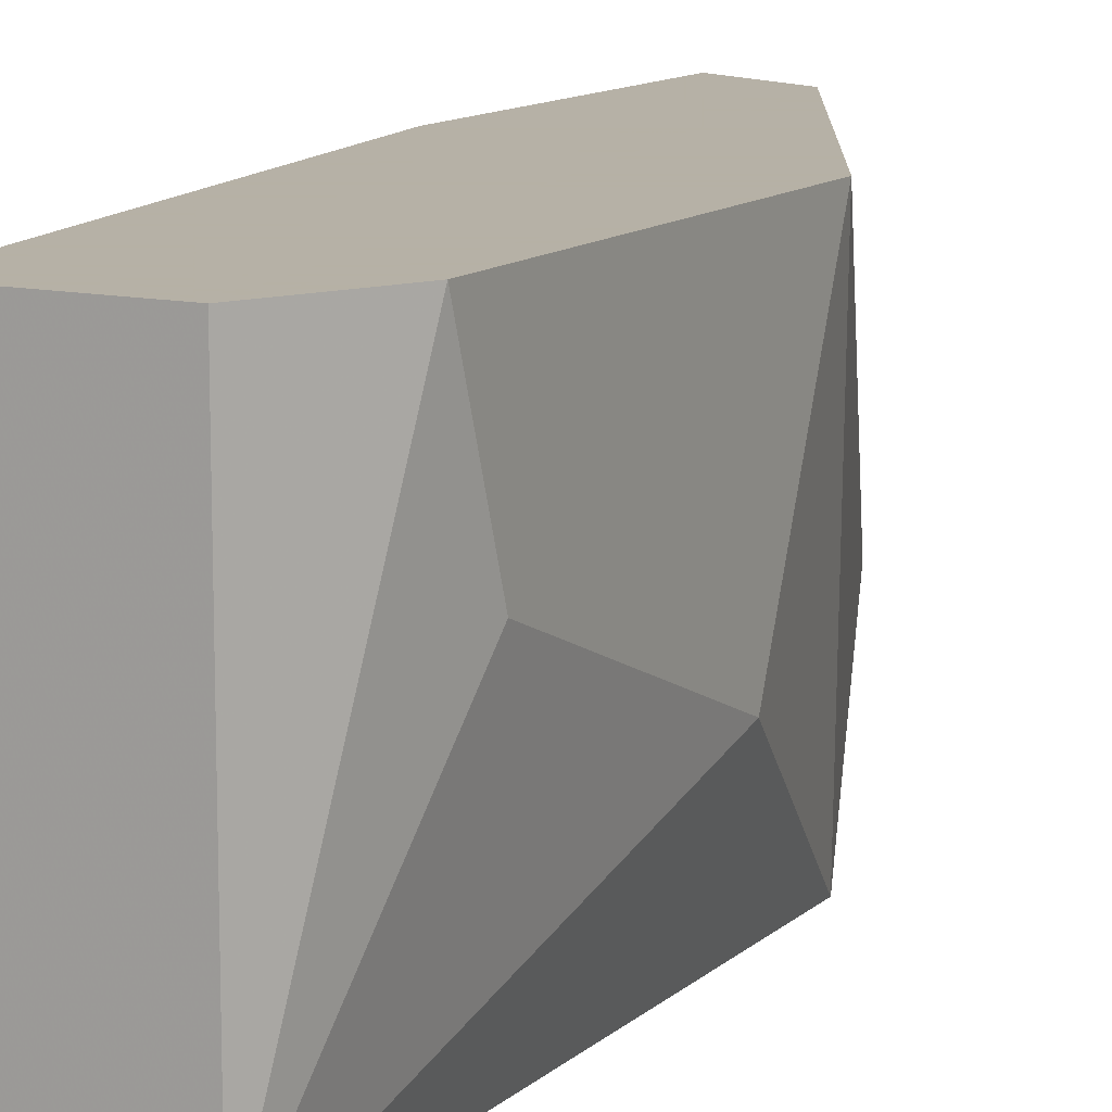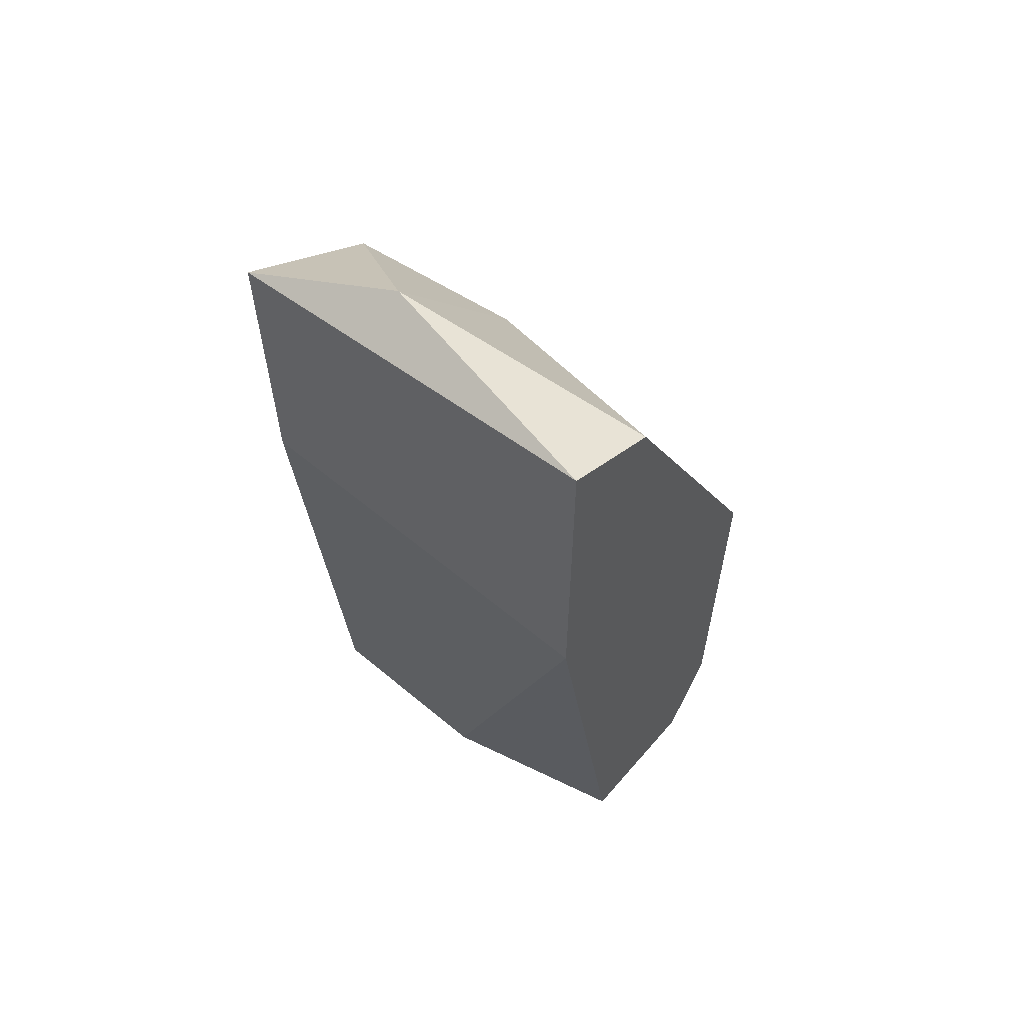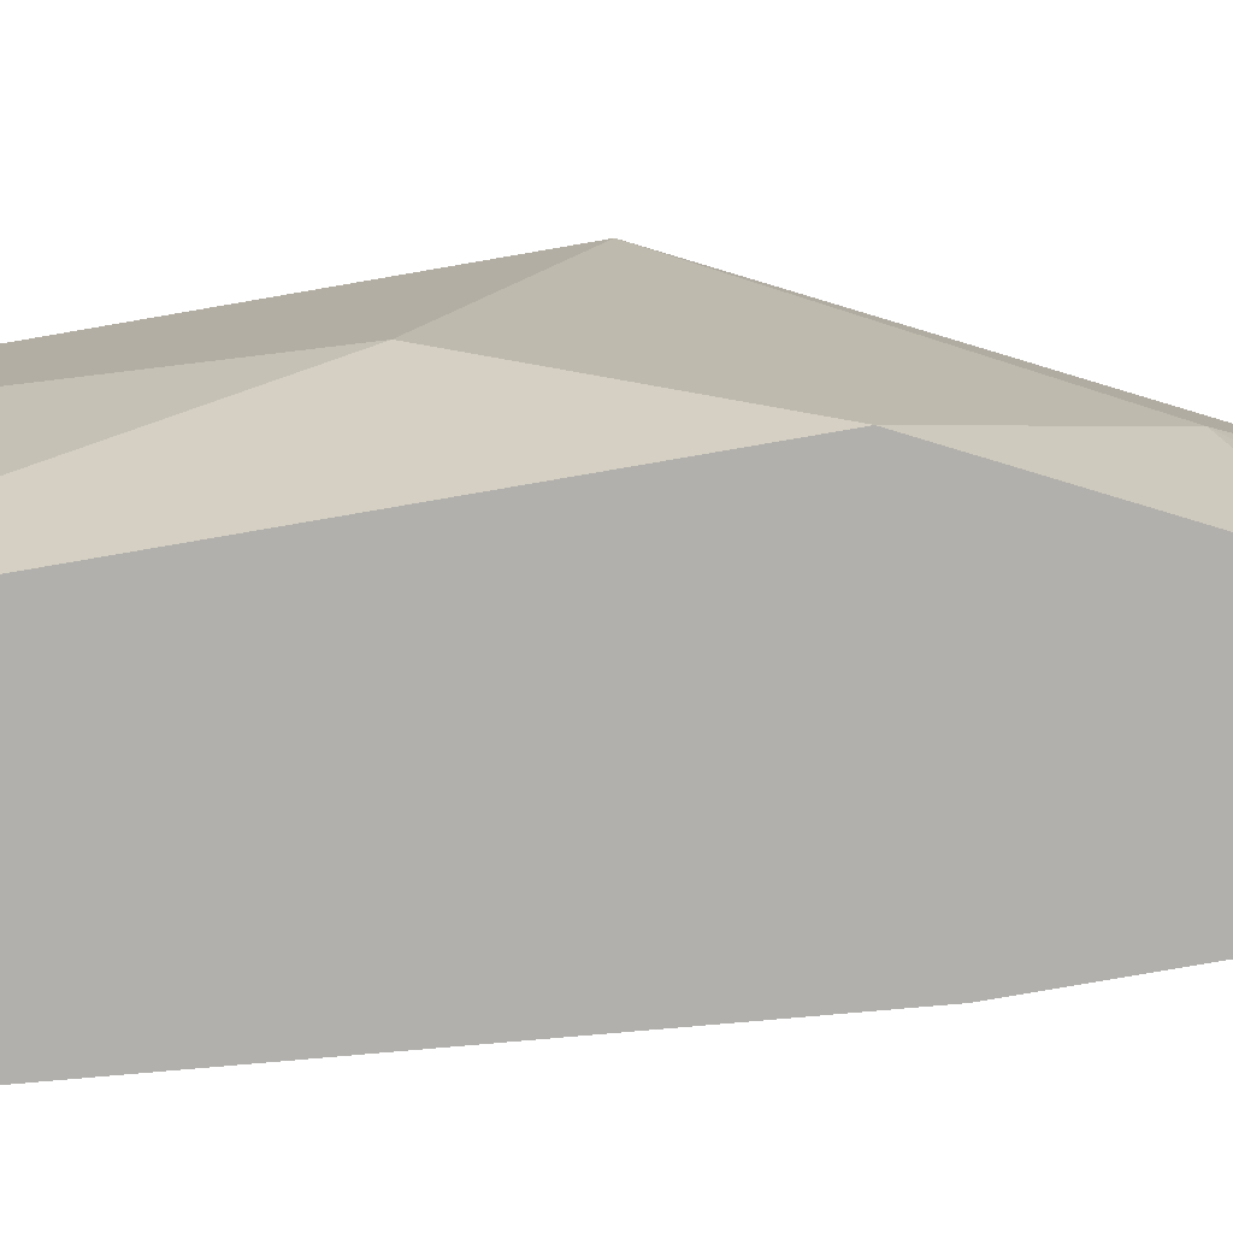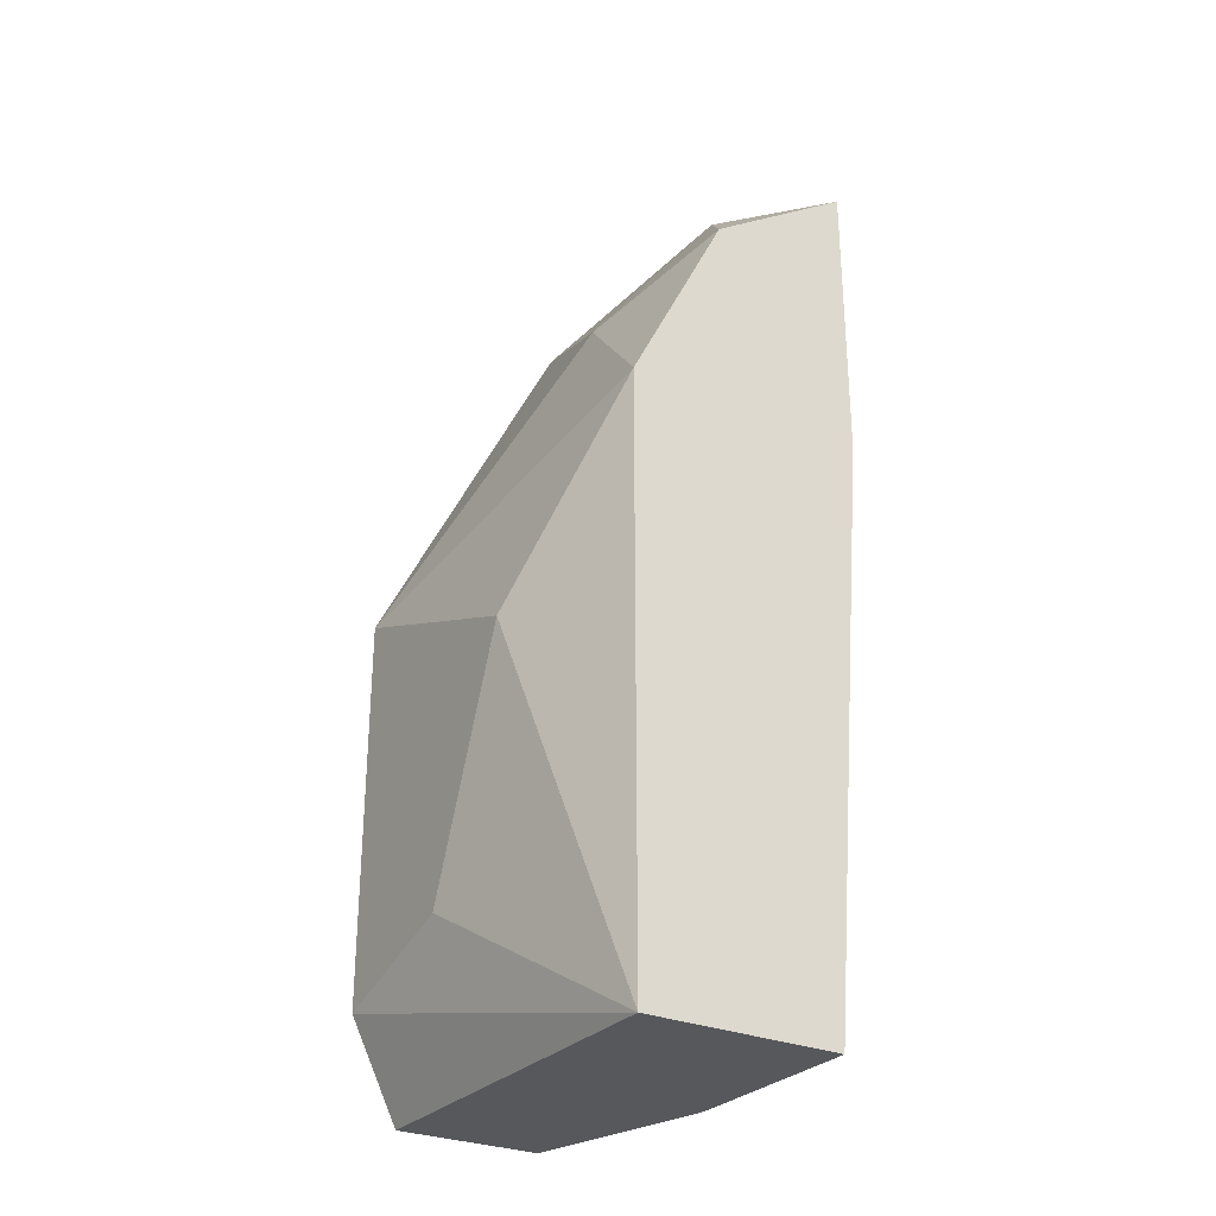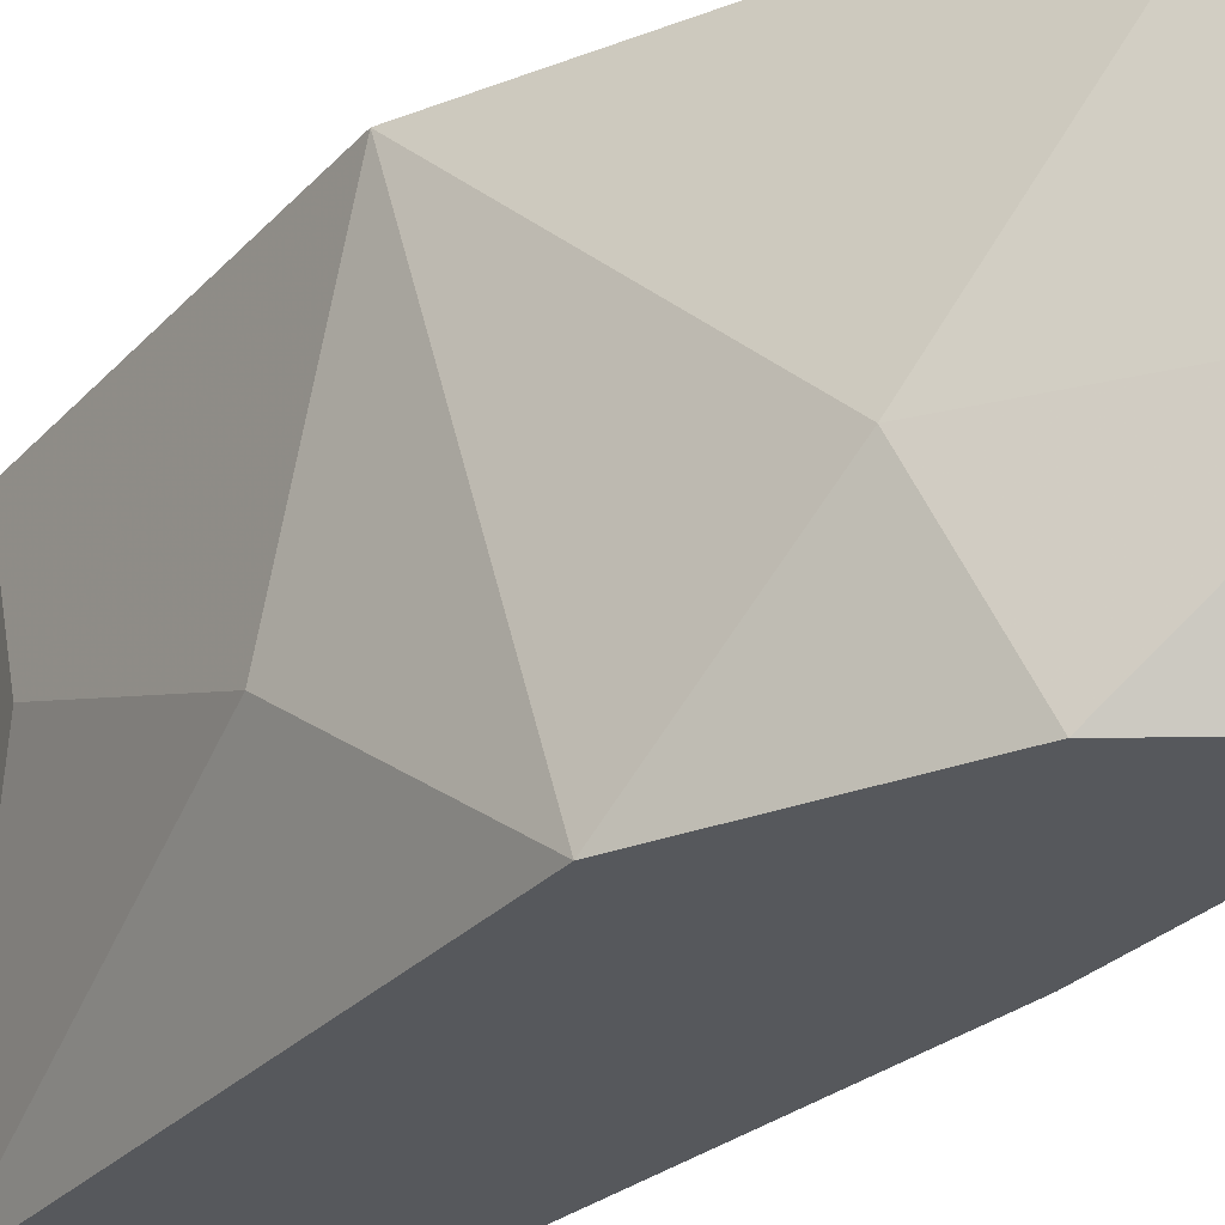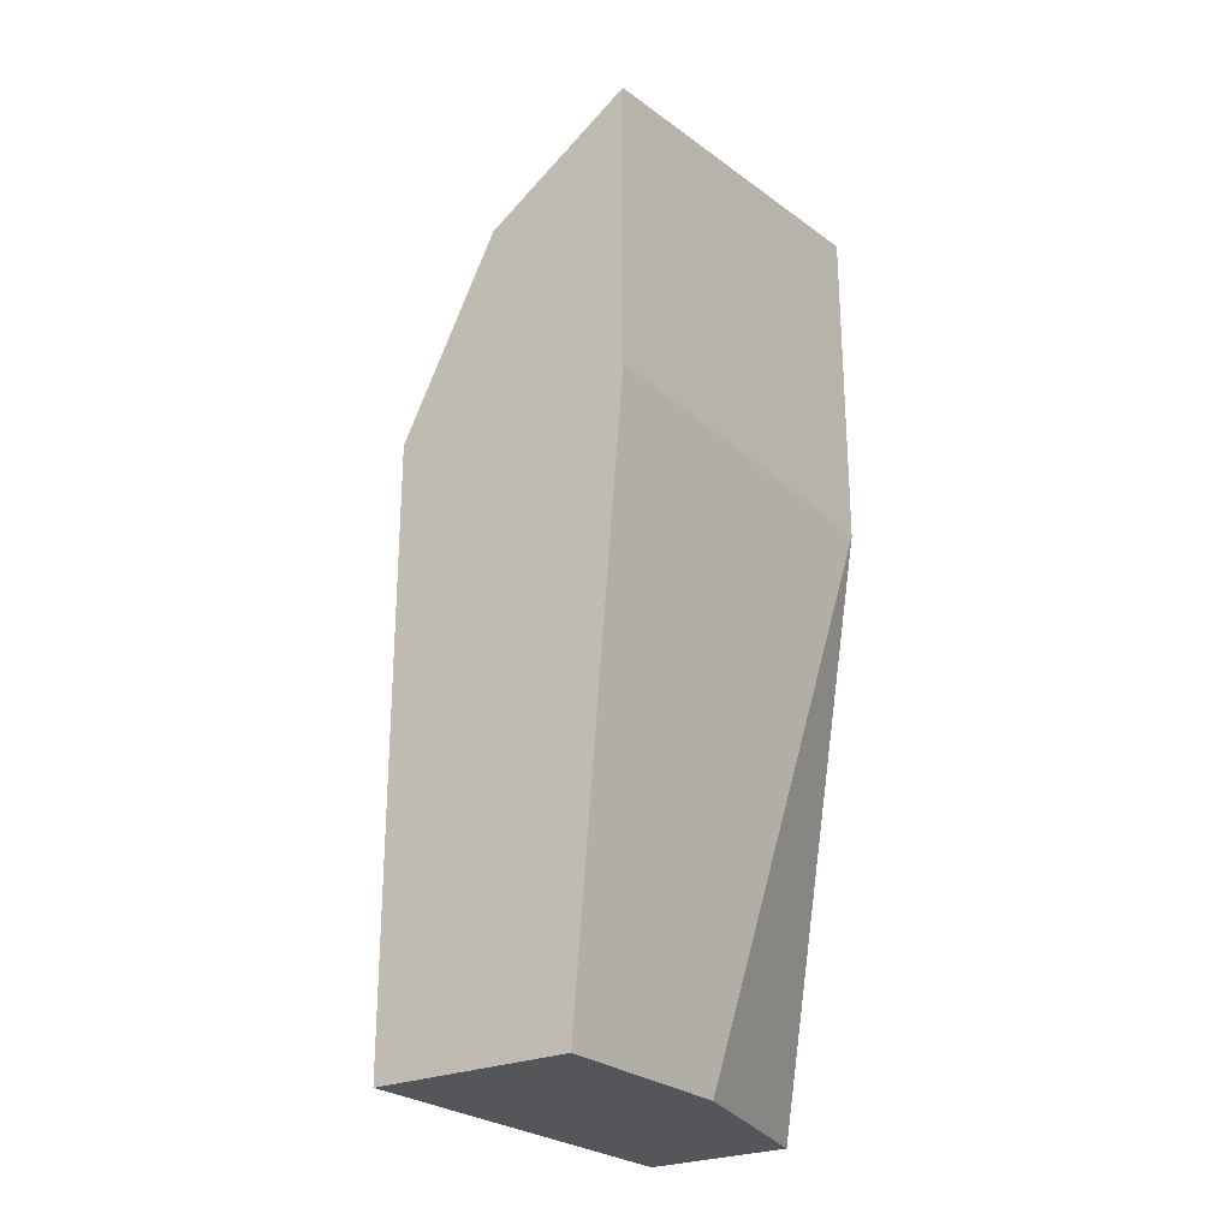
<metadata>
{"format":"obj","ext":"obj","renderer":"f3d","projection":"perspective","resolution":1024,"background":"white","views":[{"elev":12.1,"azim":-152.0,"up":"+Y"},{"elev":60.0,"azim":130.5,"up":"+Z"},{"elev":-78.8,"azim":-80.2,"up":"+Y"},{"elev":-28.7,"azim":-32.5,"up":"+Z"},{"elev":-28.0,"azim":-33.0,"up":"+Y"},{"elev":-25.3,"azim":35.3,"up":"+Z"}]}
</metadata>
<code>
v -0.08219 0.008281 0.008857
v -0.07983 0.01419 0.0124
v -0.07983 0.01419 -0.008864
v -0.08338 0.004735 0.005313
v -0.08338 0.004735 -0.008864
v -0.08338 0.01419 -0.008864
v -0.07747 0.004735 0.0124
v -0.07747 0.004735 0.005313
v -0.07747 0.01419 0.005313
v -0.07747 0.01419 0.01358
v -0.08101 0.004735 0.01004
v -0.08456 0.01064 -0.005317
v -0.08456 0.008281 0.000589
v -0.08456 0.01419 -0.006499
v -0.08456 0.01419 0.002949
v -0.07865 0.004735 -0.008864
v -0.07865 0.009461 -0.008864
v -0.07865 0.008281 0.01358
f 12 15 14
f 16 5 6
f 5 16 4
f 4 16 7
f 6 2 9
f 2 6 15
f 16 6 3
f 6 9 3
f 9 2 10
f 7 9 10
f 10 2 18
f 7 10 18
f 2 15 1
f 15 4 1
f 18 2 1
f 5 4 13
f 4 15 13
f 12 5 13
f 15 12 13
f 9 16 17
f 16 3 17
f 3 9 17
f 7 16 8
f 16 9 8
f 9 7 8
f 4 7 11
f 7 18 11
f 1 4 11
f 18 1 11
f 6 5 14
f 15 6 14
f 5 12 14

</code>
